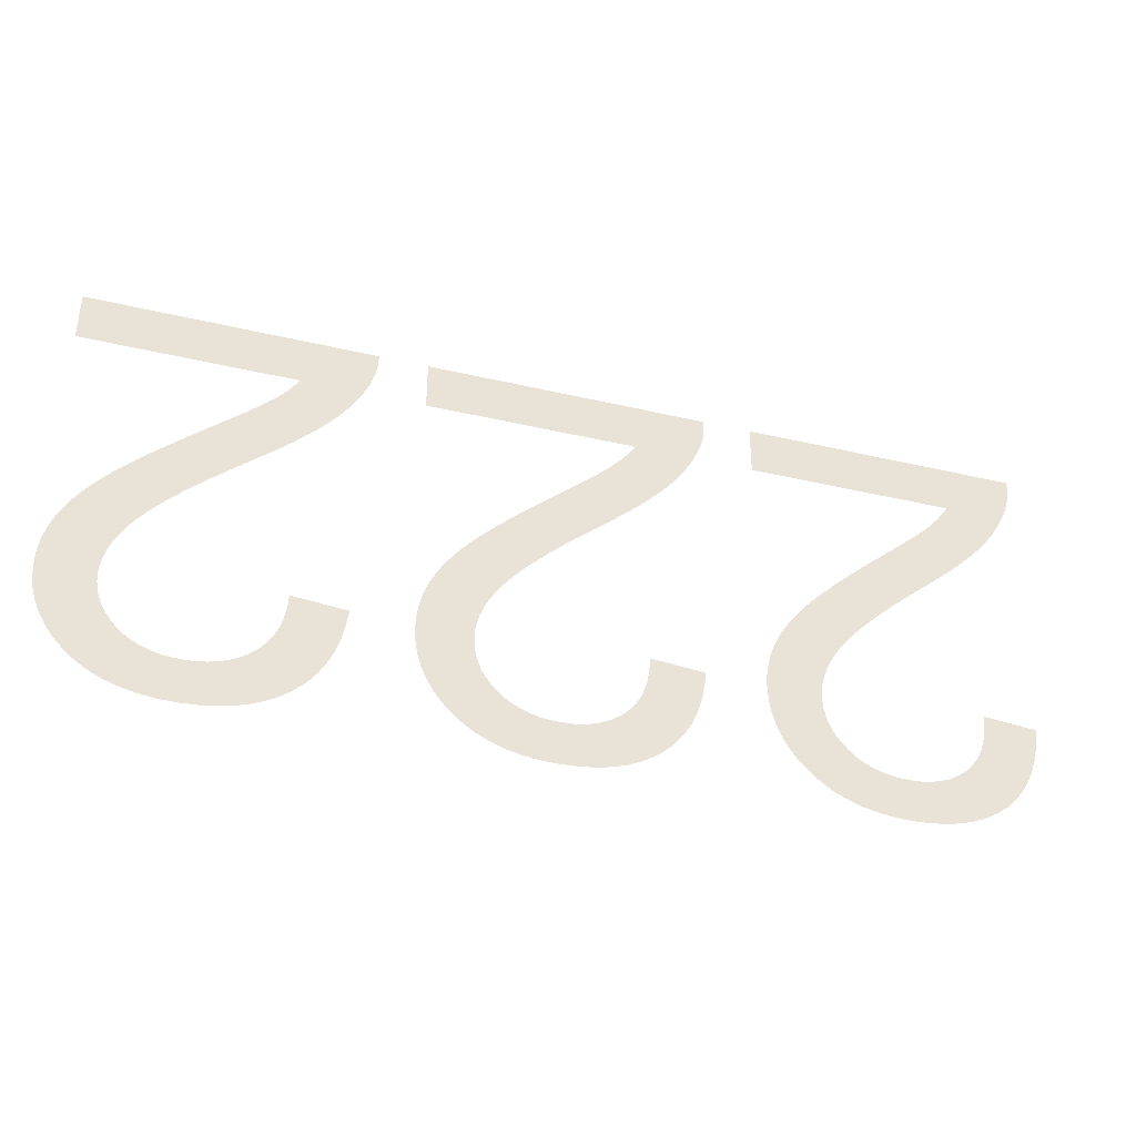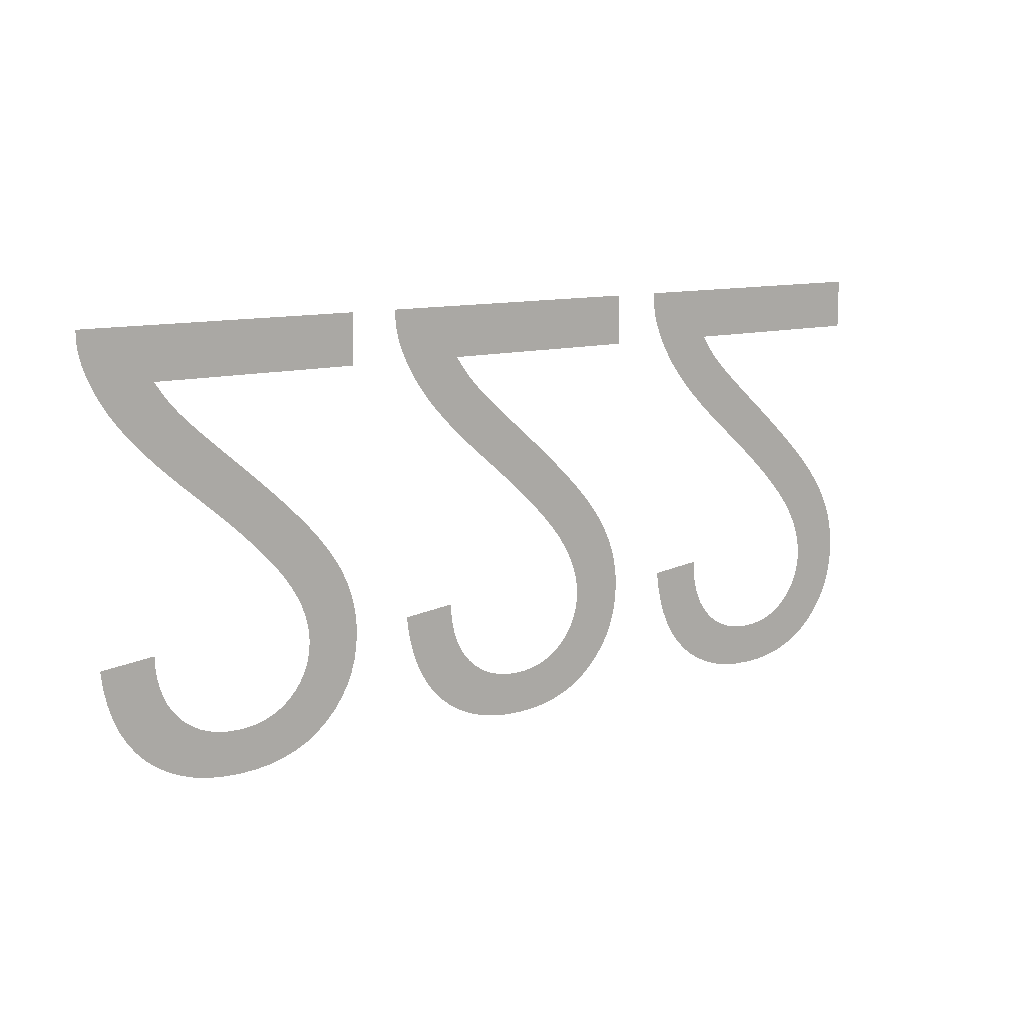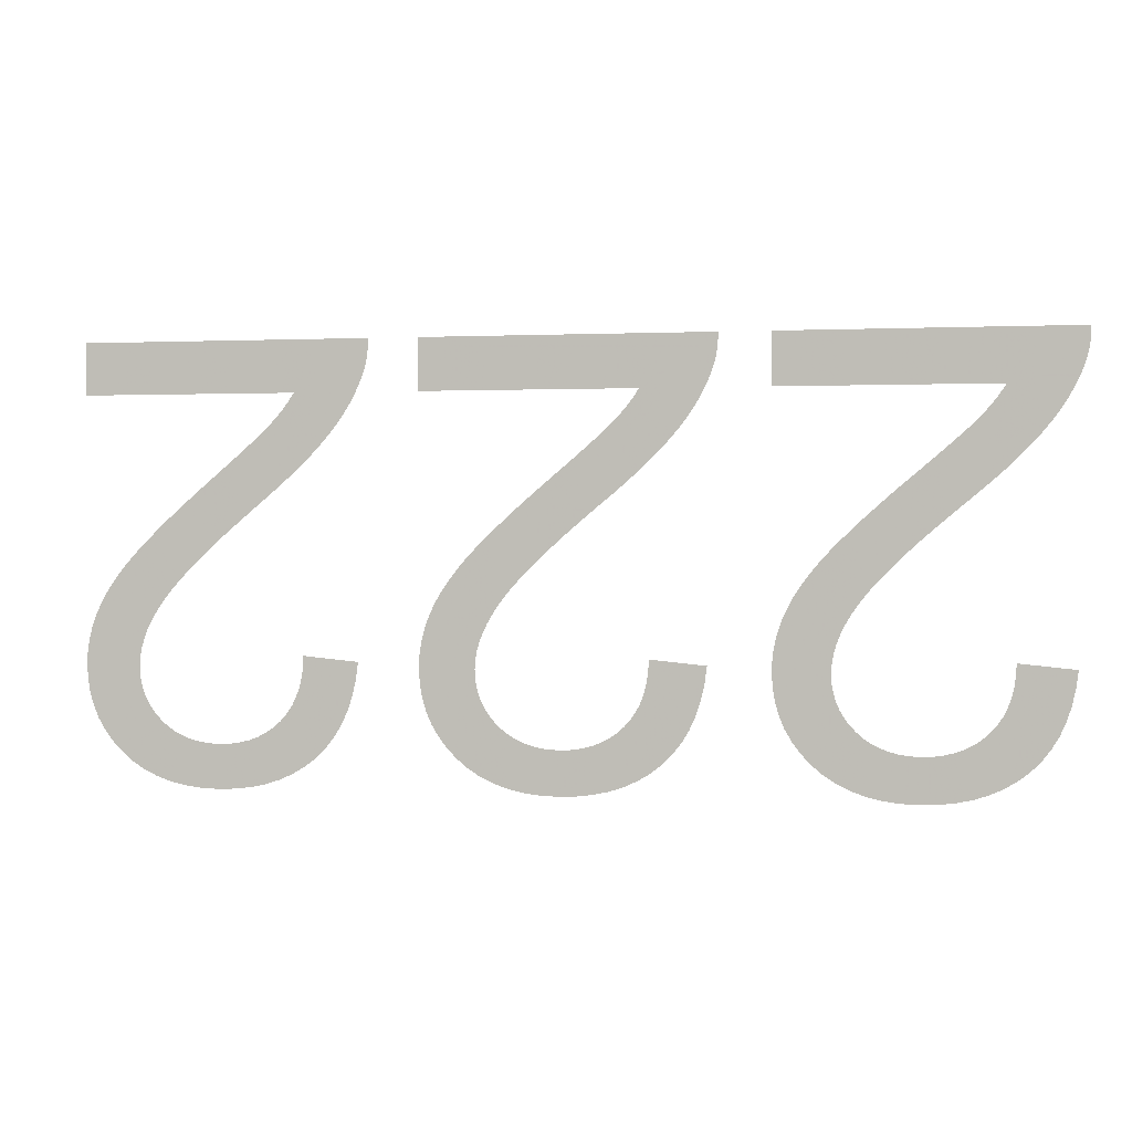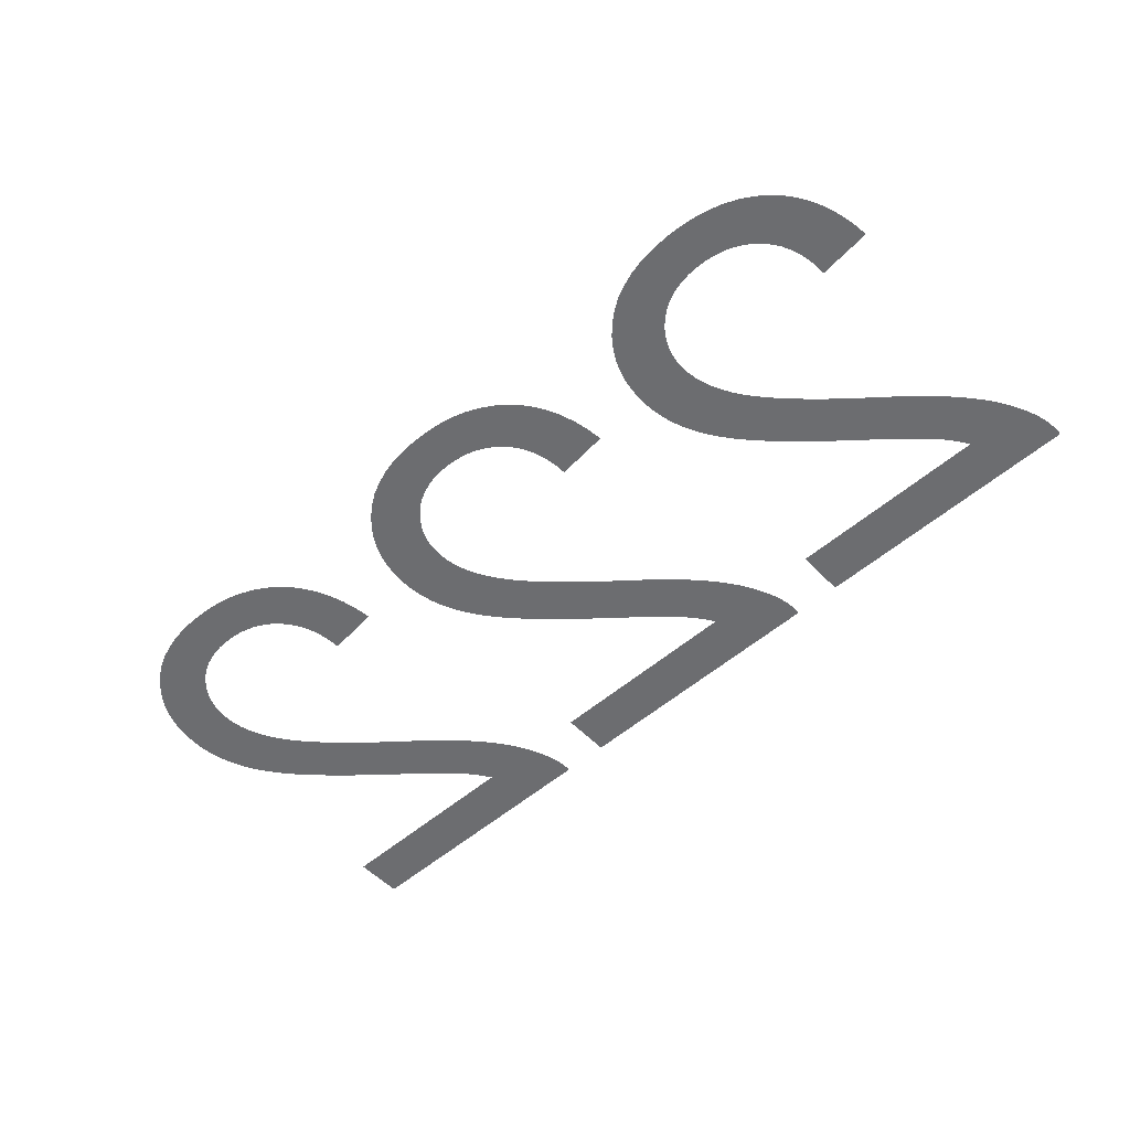
<metadata>
{"format":"obj","ext":"obj","renderer":"f3d","projection":"perspective","resolution":1024,"background":"white","views":[{"elev":-37.3,"azim":163.2,"up":"+Z"},{"elev":10.8,"azim":-37.5,"up":"+Z"},{"elev":0.7,"azim":-169.0,"up":"+Z"},{"elev":-54.0,"azim":-137.5,"up":"+Y"}]}
</metadata>
<code>
v -0.03002 0 -0.0038
v -0.02982 0 -0.004106
v -0.02961 0 -0.004412
v -0.02939 0 -0.004717
v -0.02915 0 -0.005021
v -0.0289 0 -0.005325
v -0.02863 0 -0.005629
v -0.02835 0 -0.005932
v -0.02801 0 -0.006274
v -0.02757 0 -0.006695
v -0.02702 0 -0.007193
v -0.02637 0 -0.007769
v -0.02561 0 -0.008424
v -0.02475 0 -0.009156
v -0.02379 0 -0.009967
v -0.02262 0 -0.01096
v -0.02156 0 -0.01189
v -0.02059 0 -0.01276
v -0.01973 0 -0.01357
v -0.01896 0 -0.01431
v -0.01829 0 -0.01499
v -0.01772 0 -0.01561
v -0.01722 0 -0.01619
v -0.01676 0 -0.01677
v -0.01634 0 -0.01733
v -0.01597 0 -0.01789
v -0.01563 0 -0.01844
v -0.01535 0 -0.01899
v -0.0151 0 -0.01952
v -0.01489 0 -0.02005
v -0.01471 0 -0.02059
v -0.01457 0 -0.02113
v -0.01446 0 -0.02167
v -0.01437 0 -0.02221
v -0.01433 0 -0.02275
v -0.01431 0 -0.0233
v -0.01437 0 -0.02436
v -0.01453 0 -0.02536
v -0.01481 0 -0.02632
v -0.01519 0 -0.02723
v -0.01569 0 -0.02808
v -0.01629 0 -0.02889
v -0.01701 0 -0.02964
v -0.01782 0 -0.03032
v -0.0187 0 -0.0309
v -0.01967 0 -0.03136
v -0.02072 0 -0.03173
v -0.02184 0 -0.03199
v -0.02304 0 -0.03215
v -0.02433 0 -0.0322
v -0.0256 0 -0.03215
v -0.02679 0 -0.03201
v -0.02791 0 -0.03177
v -0.02895 0 -0.03143
v -0.02992 0 -0.03099
v -0.03081 0 -0.03046
v -0.03163 0 -0.02983
v -0.03236 0 -0.02911
v -0.03299 0 -0.0283
v -0.03353 0 -0.02741
v -0.03398 0 -0.02643
v -0.03433 0 -0.02535
v -0.03459 0 -0.0242
v -0.03476 0 -0.02295
v -0.03071 0 -0.02255
v -0.03067 0 -0.02338
v -0.03056 0 -0.02416
v -0.03038 0 -0.02488
v -0.03013 0 -0.02556
v -0.02982 0 -0.02618
v -0.02943 0 -0.02674
v -0.02898 0 -0.02725
v -0.02847 0 -0.0277
v -0.02791 0 -0.02808
v -0.0273 0 -0.0284
v -0.02665 0 -0.02864
v -0.02595 0 -0.02881
v -0.02521 0 -0.02892
v -0.02442 0 -0.02895
v -0.02366 0 -0.02892
v -0.02296 0 -0.02882
v -0.02229 0 -0.02865
v -0.02166 0 -0.02842
v -0.02108 0 -0.02813
v -0.02054 0 -0.02777
v -0.02004 0 -0.02734
v -0.01959 0 -0.02687
v -0.01922 0 -0.02636
v -0.01891 0 -0.02583
v -0.01867 0 -0.02527
v -0.0185 0 -0.02467
v -0.01839 0 -0.02405
v -0.01836 0 -0.02339
v -0.0184 0 -0.02275
v -0.01851 0 -0.02209
v -0.0187 0 -0.02142
v -0.01896 0 -0.02074
v -0.0193 0 -0.02006
v -0.01971 0 -0.01936
v -0.0202 0 -0.01865
v -0.0208 0 -0.01789
v -0.02153 0 -0.01707
v -0.0224 0 -0.01617
v -0.02341 0 -0.0152
v -0.02456 0 -0.01415
v -0.02585 0 -0.01304
v -0.02728 0 -0.01184
v -0.02821 0 -0.01107
v -0.02907 0 -0.01033
v -0.02988 0 -0.009614
v -0.03061 0 -0.008922
v -0.03129 0 -0.008257
v -0.0319 0 -0.007619
v -0.03244 0 -0.007006
v -0.03293 0 -0.006405
v -0.03339 0 -0.005802
v -0.0338 0 -0.005195
v -0.03417 0 -0.004585
v -0.0345 0 -0.003973
v -0.0348 0 -0.003357
v -0.03505 0 -0.002739
v -0.03518 0 -0.002361
v -0.03529 0 -0.001979
v -0.03538 0 -0.001592
v -0.03545 0 -0.001201
v -0.03549 0 -0.0008049
v -0.03551 0 -0.0004047
v -0.03551 0 0
v -0.01426 0 0
v -0.01426 0 -0.0038
v -0.005118 0 -0.0038
v -0.004923 0 -0.004106
v -0.004713 0 -0.004412
v -0.004489 0 -0.004717
v -0.004251 0 -0.005021
v -0.003998 0 -0.005325
v -0.003731 0 -0.005629
v -0.00345 0 -0.005932
v -0.003109 0 -0.006274
v -0.002665 0 -0.006695
v -0.002117 0 -0.007193
v -0.001466 0 -0.007769
v -0.0007101 0 -0.008424
v 0.0001492 0 -0.009156
v 0.001112 0 -0.009967
v 0.002275 0 -0.01096
v 0.003339 0 -0.01189
v 0.004305 0 -0.01276
v 0.005172 0 -0.01357
v 0.005941 0 -0.01431
v 0.006612 0 -0.01499
v 0.007183 0 -0.01561
v 0.007685 0 -0.01619
v 0.008144 0 -0.01677
v 0.00856 0 -0.01733
v 0.008934 0 -0.01789
v 0.009265 0 -0.01844
v 0.009554 0 -0.01899
v 0.009801 0 -0.01952
v 0.01001 0 -0.02005
v 0.01019 0 -0.02059
v 0.01033 0 -0.02113
v 0.01044 0 -0.02167
v 0.01053 0 -0.02221
v 0.01057 0 -0.02275
v 0.01059 0 -0.0233
v 0.01053 0 -0.02436
v 0.01037 0 -0.02536
v 0.01009 0 -0.02632
v 0.009709 0 -0.02723
v 0.009214 0 -0.02808
v 0.008609 0 -0.02889
v 0.007893 0 -0.02964
v 0.007084 0 -0.03032
v 0.006195 0 -0.0309
v 0.005228 0 -0.03136
v 0.004183 0 -0.03173
v 0.003058 0 -0.03199
v 0.001855 0 -0.03215
v 0.0005732 0 -0.0322
v -0.0006977 0 -0.03215
v -0.001893 0 -0.03201
v -0.003011 0 -0.03177
v -0.004054 0 -0.03143
v -0.005021 0 -0.03099
v -0.005911 0 -0.03046
v -0.006726 0 -0.02983
v -0.007456 0 -0.02911
v -0.008091 0 -0.0283
v -0.008633 0 -0.02741
v -0.009081 0 -0.02643
v -0.009435 0 -0.02535
v -0.009694 0 -0.0242
v -0.00986 0 -0.02295
v -0.00581 0 -0.02255
v -0.00577 0 -0.02338
v -0.00566 0 -0.02416
v -0.005481 0 -0.02488
v -0.005234 0 -0.02556
v -0.004917 0 -0.02618
v -0.004532 0 -0.02674
v -0.004078 0 -0.02725
v -0.003565 0 -0.0277
v -0.003007 0 -0.02808
v -0.002402 0 -0.0284
v -0.00175 0 -0.02864
v -0.001051 0 -0.02881
v -0.0003066 0 -0.02892
v 0.0004849 0 -0.02895
v 0.001235 0 -0.02892
v 0.001944 0 -0.02882
v 0.00261 0 -0.02865
v 0.003236 0 -0.02842
v 0.003819 0 -0.02813
v 0.004361 0 -0.02777
v 0.004861 0 -0.02734
v 0.005307 0 -0.02687
v 0.005683 0 -0.02636
v 0.005992 0 -0.02583
v 0.006231 0 -0.02527
v 0.006403 0 -0.02467
v 0.006505 0 -0.02405
v 0.00654 0 -0.02339
v 0.006502 0 -0.02275
v 0.006389 0 -0.02209
v 0.006201 0 -0.02142
v 0.005938 0 -0.02074
v 0.0056 0 -0.02006
v 0.005187 0 -0.01936
v 0.004698 0 -0.01865
v 0.004103 0 -0.01789
v 0.003369 0 -0.01707
v 0.002497 0 -0.01617
v 0.001486 0 -0.0152
v 0.0003369 0 -0.01415
v -0.0009507 0 -0.01304
v -0.002377 0 -0.01184
v -0.003308 0 -0.01107
v -0.004175 0 -0.01033
v -0.004977 0 -0.009614
v -0.005715 0 -0.008922
v -0.006388 0 -0.008257
v -0.006997 0 -0.007619
v -0.007542 0 -0.007006
v -0.008034 0 -0.006405
v -0.008486 0 -0.005802
v -0.008899 0 -0.005195
v -0.009271 0 -0.004585
v -0.009604 0 -0.003973
v -0.009896 0 -0.003357
v -0.01015 0 -0.002739
v -0.01028 0 -0.002361
v -0.01039 0 -0.001979
v -0.01048 0 -0.001592
v -0.01055 0 -0.001201
v -0.01059 0 -0.0008049
v -0.01061 0 -0.0004047
v -0.01061 0 0
v 0.01064 0 0
v 0.01064 0 -0.0038
v 0.01978 0 -0.0038
v 0.01998 0 -0.004106
v 0.02019 0 -0.004412
v 0.02041 0 -0.004717
v 0.02065 0 -0.005021
v 0.0209 0 -0.005325
v 0.02117 0 -0.005629
v 0.02145 0 -0.005932
v 0.02179 0 -0.006274
v 0.02223 0 -0.006695
v 0.02278 0 -0.007193
v 0.02343 0 -0.007769
v 0.02419 0 -0.008424
v 0.02505 0 -0.009156
v 0.02601 0 -0.009967
v 0.02718 0 -0.01096
v 0.02824 0 -0.01189
v 0.02921 0 -0.01276
v 0.03007 0 -0.01357
v 0.03084 0 -0.01431
v 0.03151 0 -0.01499
v 0.03208 0 -0.01561
v 0.03258 0 -0.01619
v 0.03304 0 -0.01677
v 0.03346 0 -0.01733
v 0.03383 0 -0.01789
v 0.03417 0 -0.01844
v 0.03445 0 -0.01899
v 0.0347 0 -0.01952
v 0.03491 0 -0.02005
v 0.03509 0 -0.02059
v 0.03523 0 -0.02113
v 0.03534 0 -0.02167
v 0.03543 0 -0.02221
v 0.03547 0 -0.02275
v 0.03549 0 -0.0233
v 0.03543 0 -0.02436
v 0.03527 0 -0.02536
v 0.03499 0 -0.02632
v 0.03461 0 -0.02723
v 0.03411 0 -0.02808
v 0.03351 0 -0.02889
v 0.03279 0 -0.02964
v 0.03198 0 -0.03032
v 0.0311 0 -0.0309
v 0.03013 0 -0.03136
v 0.02908 0 -0.03173
v 0.02796 0 -0.03199
v 0.02676 0 -0.03215
v 0.02547 0 -0.0322
v 0.0242 0 -0.03215
v 0.02301 0 -0.03201
v 0.02189 0 -0.03177
v 0.02085 0 -0.03143
v 0.01988 0 -0.03099
v 0.01899 0 -0.03046
v 0.01817 0 -0.02983
v 0.01744 0 -0.02911
v 0.01681 0 -0.0283
v 0.01627 0 -0.02741
v 0.01582 0 -0.02643
v 0.01547 0 -0.02535
v 0.01521 0 -0.0242
v 0.01504 0 -0.02295
v 0.01909 0 -0.02255
v 0.01913 0 -0.02338
v 0.01924 0 -0.02416
v 0.01942 0 -0.02488
v 0.01967 0 -0.02556
v 0.01998 0 -0.02618
v 0.02037 0 -0.02674
v 0.02082 0 -0.02725
v 0.02133 0 -0.0277
v 0.02189 0 -0.02808
v 0.0225 0 -0.0284
v 0.02315 0 -0.02864
v 0.02385 0 -0.02881
v 0.02459 0 -0.02892
v 0.02538 0 -0.02895
v 0.02614 0 -0.02892
v 0.02684 0 -0.02882
v 0.02751 0 -0.02865
v 0.02814 0 -0.02842
v 0.02872 0 -0.02813
v 0.02926 0 -0.02777
v 0.02976 0 -0.02734
v 0.03021 0 -0.02687
v 0.03058 0 -0.02636
v 0.03089 0 -0.02583
v 0.03113 0 -0.02527
v 0.0313 0 -0.02467
v 0.03141 0 -0.02405
v 0.03144 0 -0.02339
v 0.0314 0 -0.02275
v 0.03129 0 -0.02209
v 0.0311 0 -0.02142
v 0.03084 0 -0.02074
v 0.0305 0 -0.02006
v 0.03009 0 -0.01936
v 0.0296 0 -0.01865
v 0.029 0 -0.01789
v 0.02827 0 -0.01707
v 0.0274 0 -0.01617
v 0.02639 0 -0.0152
v 0.02524 0 -0.01415
v 0.02395 0 -0.01304
v 0.02252 0 -0.01184
v 0.02159 0 -0.01107
v 0.02073 0 -0.01033
v 0.01992 0 -0.009614
v 0.01919 0 -0.008922
v 0.01851 0 -0.008257
v 0.0179 0 -0.007619
v 0.01736 0 -0.007006
v 0.01687 0 -0.006405
v 0.01641 0 -0.005802
v 0.016 0 -0.005195
v 0.01563 0 -0.004585
v 0.0153 0 -0.003973
v 0.015 0 -0.003357
v 0.01475 0 -0.002739
v 0.01462 0 -0.002361
v 0.01451 0 -0.001979
v 0.01442 0 -0.001592
v 0.01435 0 -0.001201
v 0.01431 0 -0.0008049
v 0.01429 0 -0.0004047
v 0.01429 0 0
v 0.03554 0 0
v 0.03554 0 -0.0038
f 129 130 1
f 64 65 66
f 63 64 66
f 63 66 67
f 62 63 67
f 62 67 68
f 61 62 68
f 61 68 69
f 60 61 69
f 59 60 69
f 59 69 70
f 58 59 70
f 58 70 71
f 57 58 71
f 57 71 72
f 56 57 72
f 56 72 73
f 55 56 73
f 55 73 74
f 54 55 74
f 54 74 75
f 53 54 75
f 53 75 76
f 52 53 76
f 52 76 77
f 51 52 77
f 51 77 78
f 50 51 78
f 50 78 79
f 49 50 79
f 49 79 80
f 49 80 81
f 48 49 81
f 48 81 82
f 47 48 82
f 47 82 83
f 46 47 83
f 46 83 84
f 45 46 84
f 45 84 85
f 44 45 85
f 44 85 86
f 43 44 86
f 43 86 87
f 42 43 87
f 42 87 88
f 41 42 88
f 41 88 89
f 40 41 89
f 40 89 90
f 39 40 90
f 39 90 91
f 38 39 91
f 37 38 91
f 37 91 92
f 36 37 92
f 36 92 93
f 35 36 93
f 35 93 94
f 34 35 94
f 33 34 94
f 33 94 95
f 32 33 95
f 31 32 95
f 31 95 96
f 30 31 96
f 29 30 96
f 29 96 97
f 28 29 97
f 27 28 97
f 27 97 98
f 26 27 98
f 26 98 99
f 25 26 99
f 24 25 99
f 24 99 100
f 23 24 100
f 22 23 100
f 22 100 101
f 21 22 101
f 21 101 102
f 20 21 102
f 20 102 103
f 19 20 103
f 18 19 103
f 18 103 104
f 17 18 104
f 17 104 105
f 16 17 105
f 16 105 106
f 15 16 106
f 15 106 107
f 14 15 107
f 13 14 107
f 13 107 108
f 12 13 108
f 12 108 109
f 11 12 109
f 11 109 110
f 10 11 110
f 10 110 111
f 9 10 111
f 9 111 112
f 8 9 112
f 7 8 112
f 7 112 113
f 6 7 113
f 5 6 113
f 5 113 114
f 4 5 114
f 3 4 114
f 2 3 114
f 2 114 115
f 1 2 115
f 1 115 116
f 1 116 117
f 1 117 118
f 1 118 119
f 1 119 120
f 1 120 121
f 1 121 122
f 1 122 123
f 1 123 124
f 1 124 125
f 1 125 126
f 1 126 127
f 1 127 128
f 129 1 128
f 259 260 131
f 194 195 196
f 193 194 196
f 193 196 197
f 192 193 197
f 192 197 198
f 191 192 198
f 191 198 199
f 190 191 199
f 189 190 199
f 189 199 200
f 188 189 200
f 188 200 201
f 187 188 201
f 187 201 202
f 186 187 202
f 186 202 203
f 185 186 203
f 185 203 204
f 184 185 204
f 184 204 205
f 183 184 205
f 183 205 206
f 182 183 206
f 182 206 207
f 181 182 207
f 181 207 208
f 180 181 208
f 180 208 209
f 179 180 209
f 179 209 210
f 179 210 211
f 178 179 211
f 178 211 212
f 177 178 212
f 177 212 213
f 176 177 213
f 176 213 214
f 175 176 214
f 175 214 215
f 174 175 215
f 174 215 216
f 173 174 216
f 173 216 217
f 172 173 217
f 172 217 218
f 171 172 218
f 171 218 219
f 170 171 219
f 170 219 220
f 169 170 220
f 169 220 221
f 168 169 221
f 167 168 221
f 167 221 222
f 166 167 222
f 166 222 223
f 165 166 223
f 165 223 224
f 164 165 224
f 163 164 224
f 163 224 225
f 162 163 225
f 161 162 225
f 161 225 226
f 160 161 226
f 159 160 226
f 159 226 227
f 158 159 227
f 157 158 227
f 157 227 228
f 156 157 228
f 156 228 229
f 155 156 229
f 154 155 229
f 154 229 230
f 153 154 230
f 152 153 230
f 152 230 231
f 151 152 231
f 151 231 232
f 150 151 232
f 150 232 233
f 149 150 233
f 148 149 233
f 148 233 234
f 147 148 234
f 147 234 235
f 146 147 235
f 146 235 236
f 145 146 236
f 145 236 237
f 144 145 237
f 143 144 237
f 143 237 238
f 142 143 238
f 142 238 239
f 141 142 239
f 141 239 240
f 140 141 240
f 140 240 241
f 139 140 241
f 139 241 242
f 138 139 242
f 137 138 242
f 137 242 243
f 136 137 243
f 135 136 243
f 135 243 244
f 134 135 244
f 133 134 244
f 132 133 244
f 132 244 245
f 131 132 245
f 131 245 246
f 131 246 247
f 131 247 248
f 131 248 249
f 131 249 250
f 131 250 251
f 131 251 252
f 131 252 253
f 131 253 254
f 131 254 255
f 131 255 256
f 131 256 257
f 131 257 258
f 259 131 258
f 389 390 261
f 324 325 326
f 323 324 326
f 323 326 327
f 322 323 327
f 322 327 328
f 321 322 328
f 321 328 329
f 320 321 329
f 319 320 329
f 319 329 330
f 318 319 330
f 318 330 331
f 317 318 331
f 317 331 332
f 316 317 332
f 316 332 333
f 315 316 333
f 315 333 334
f 314 315 334
f 314 334 335
f 313 314 335
f 313 335 336
f 312 313 336
f 312 336 337
f 311 312 337
f 311 337 338
f 310 311 338
f 310 338 339
f 309 310 339
f 309 339 340
f 309 340 341
f 308 309 341
f 308 341 342
f 307 308 342
f 307 342 343
f 306 307 343
f 306 343 344
f 305 306 344
f 305 344 345
f 304 305 345
f 304 345 346
f 303 304 346
f 303 346 347
f 302 303 347
f 302 347 348
f 301 302 348
f 301 348 349
f 300 301 349
f 300 349 350
f 299 300 350
f 299 350 351
f 298 299 351
f 297 298 351
f 297 351 352
f 296 297 352
f 296 352 353
f 295 296 353
f 295 353 354
f 294 295 354
f 293 294 354
f 293 354 355
f 292 293 355
f 291 292 355
f 291 355 356
f 290 291 356
f 289 290 356
f 289 356 357
f 288 289 357
f 287 288 357
f 287 357 358
f 286 287 358
f 286 358 359
f 285 286 359
f 284 285 359
f 284 359 360
f 283 284 360
f 282 283 360
f 282 360 361
f 281 282 361
f 281 361 362
f 280 281 362
f 280 362 363
f 279 280 363
f 278 279 363
f 278 363 364
f 277 278 364
f 277 364 365
f 276 277 365
f 276 365 366
f 275 276 366
f 275 366 367
f 274 275 367
f 273 274 367
f 273 367 368
f 272 273 368
f 272 368 369
f 271 272 369
f 271 369 370
f 270 271 370
f 270 370 371
f 269 270 371
f 269 371 372
f 268 269 372
f 267 268 372
f 267 372 373
f 266 267 373
f 265 266 373
f 265 373 374
f 264 265 374
f 263 264 374
f 262 263 374
f 262 374 375
f 261 262 375
f 261 375 376
f 261 376 377
f 261 377 378
f 261 378 379
f 261 379 380
f 261 380 381
f 261 381 382
f 261 382 383
f 261 383 384
f 261 384 385
f 261 385 386
f 261 386 387
f 261 387 388
f 389 261 388

</code>
